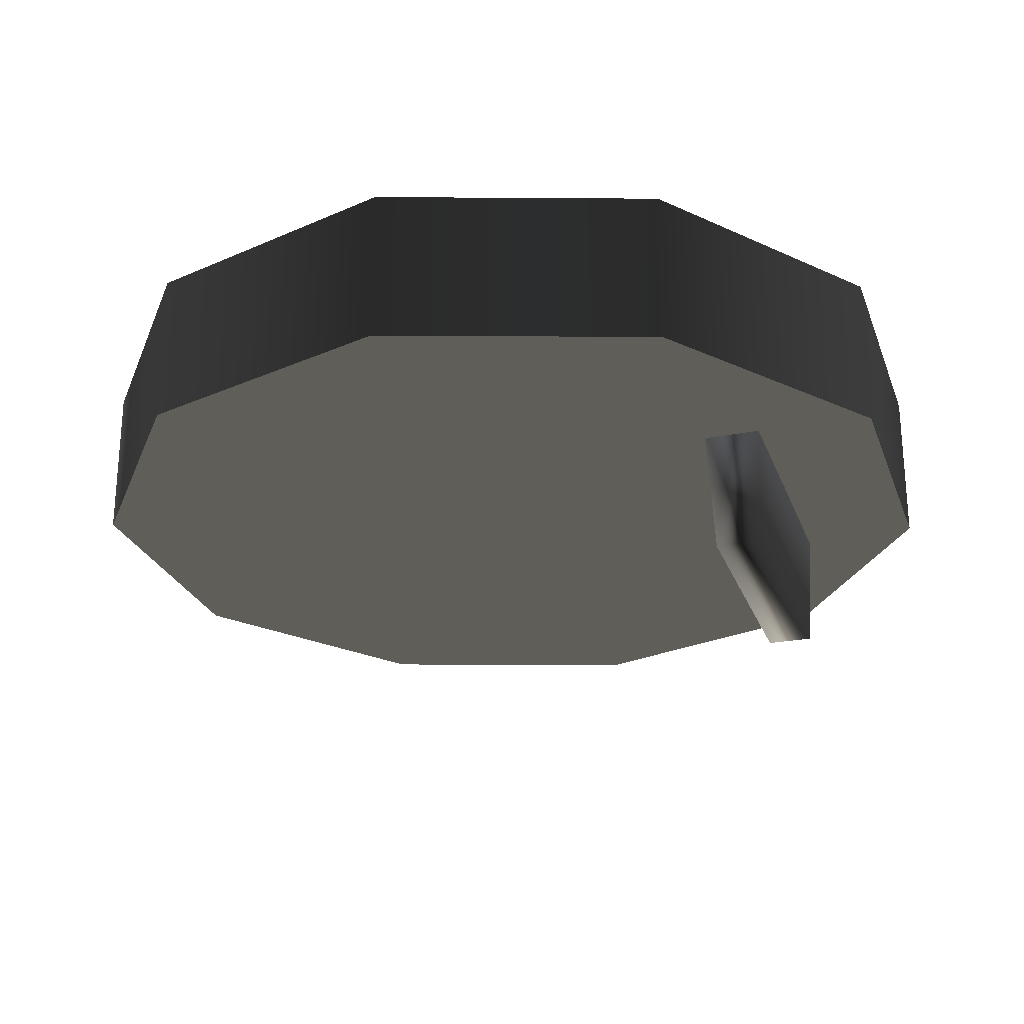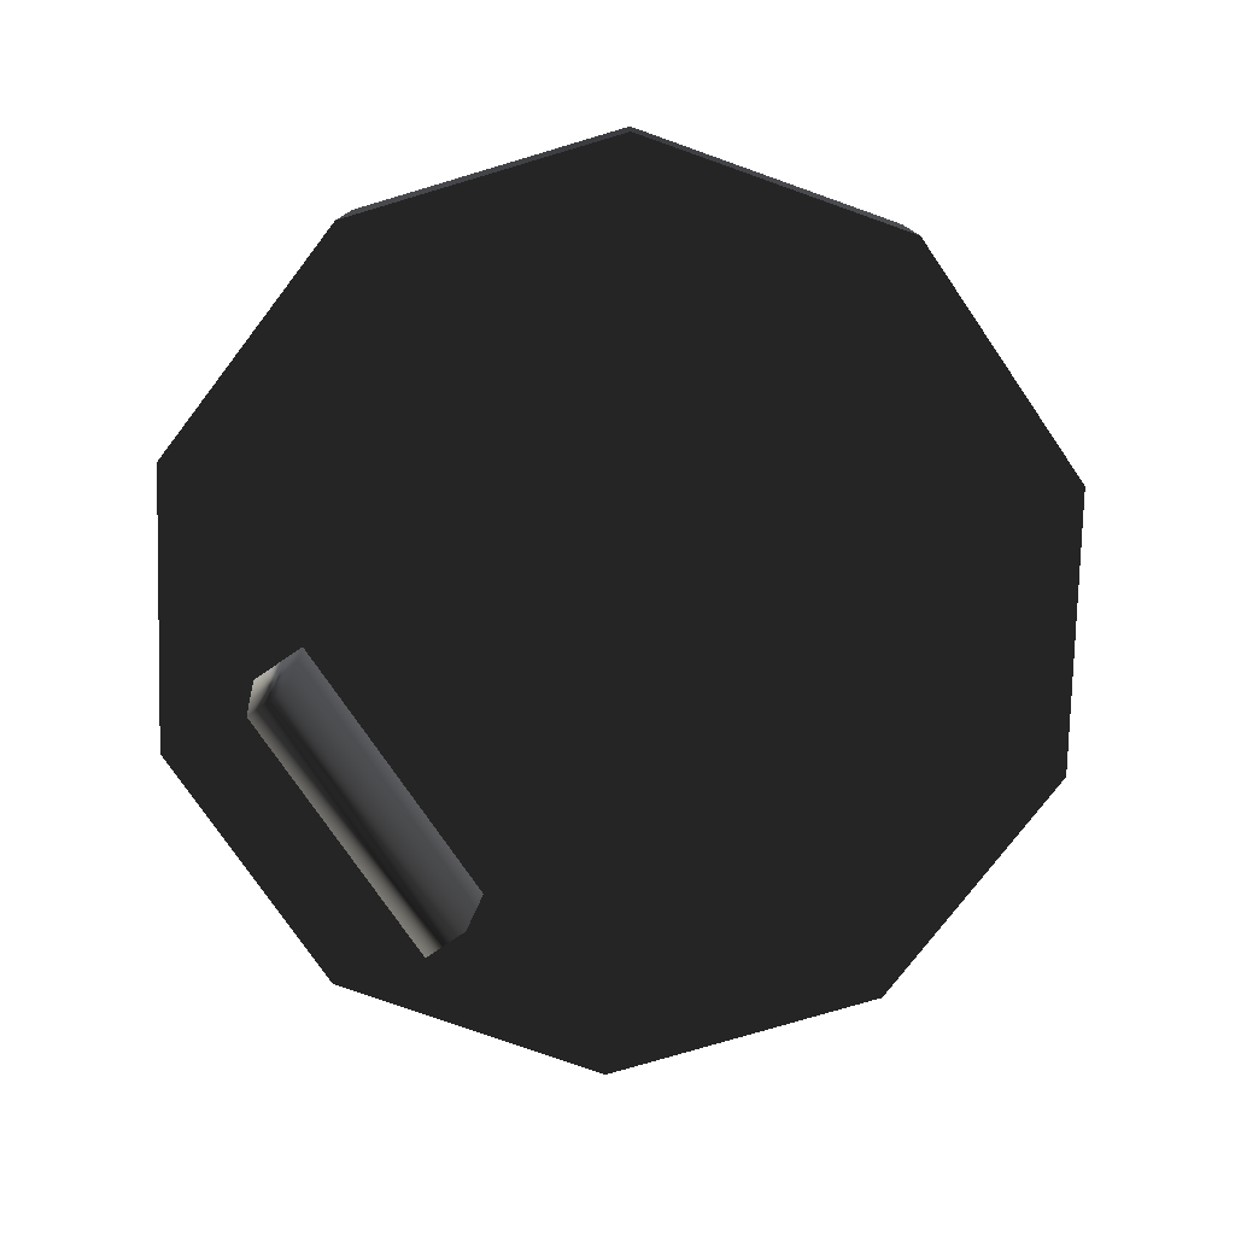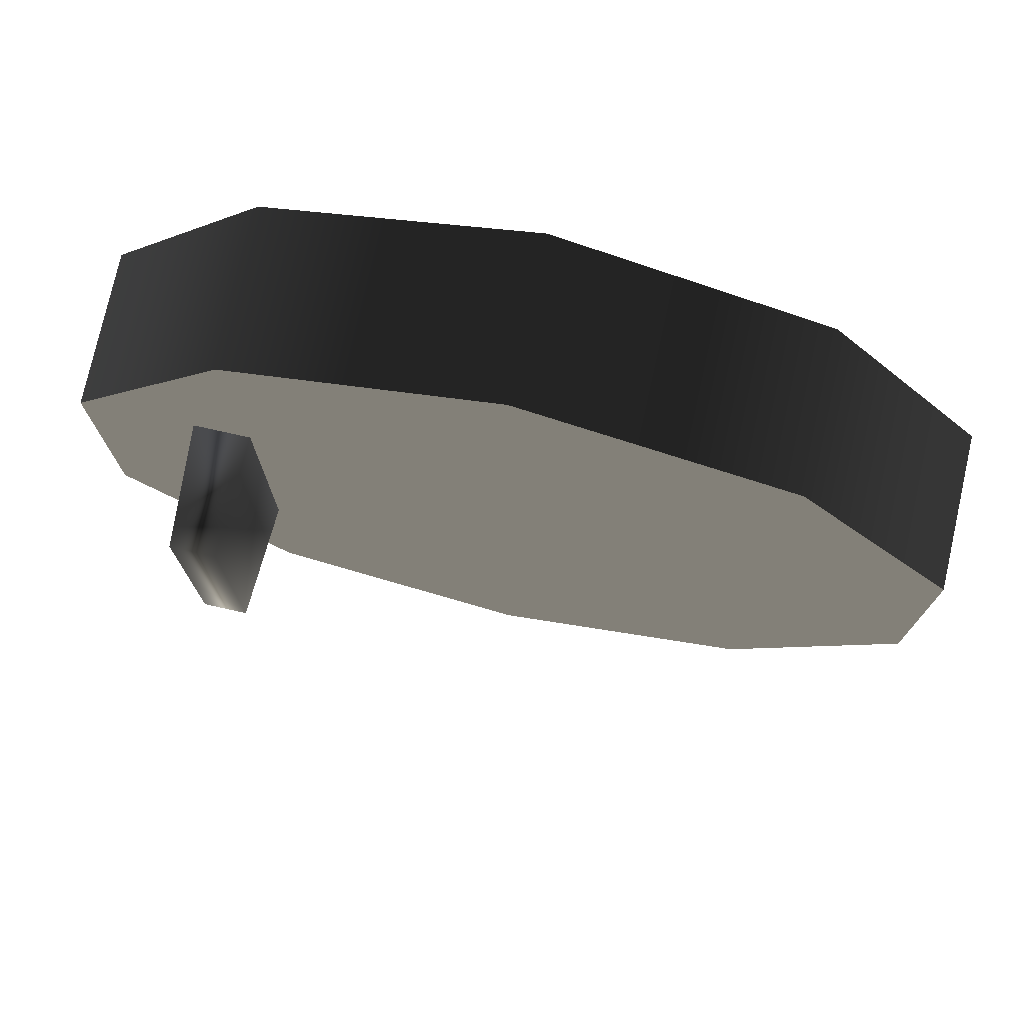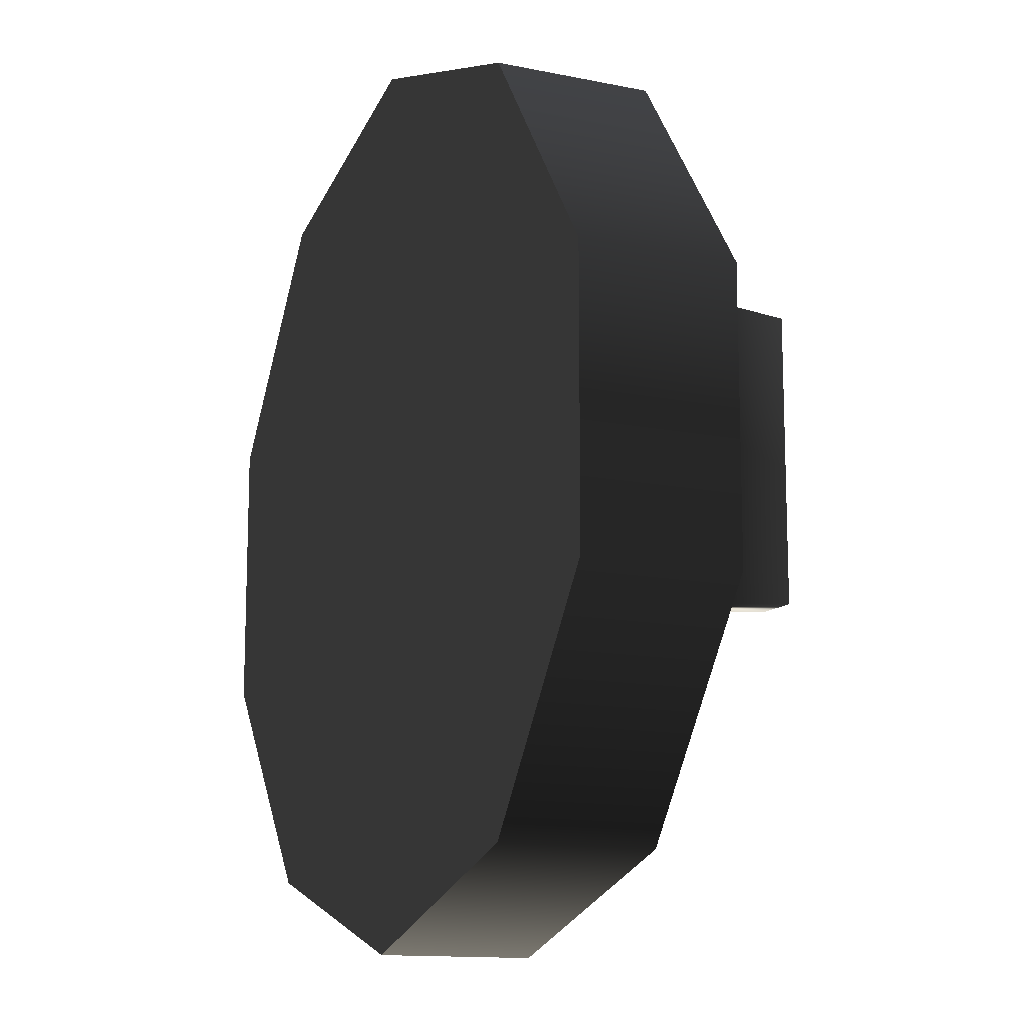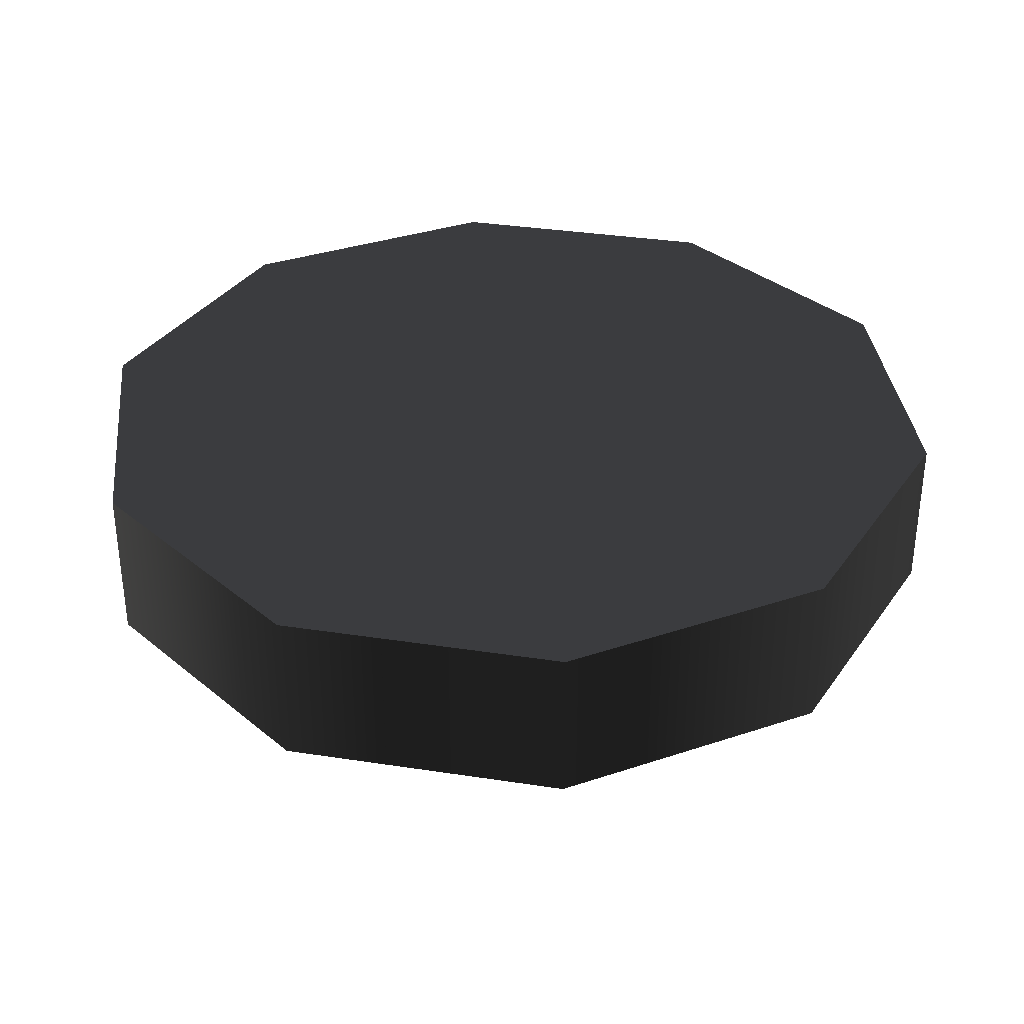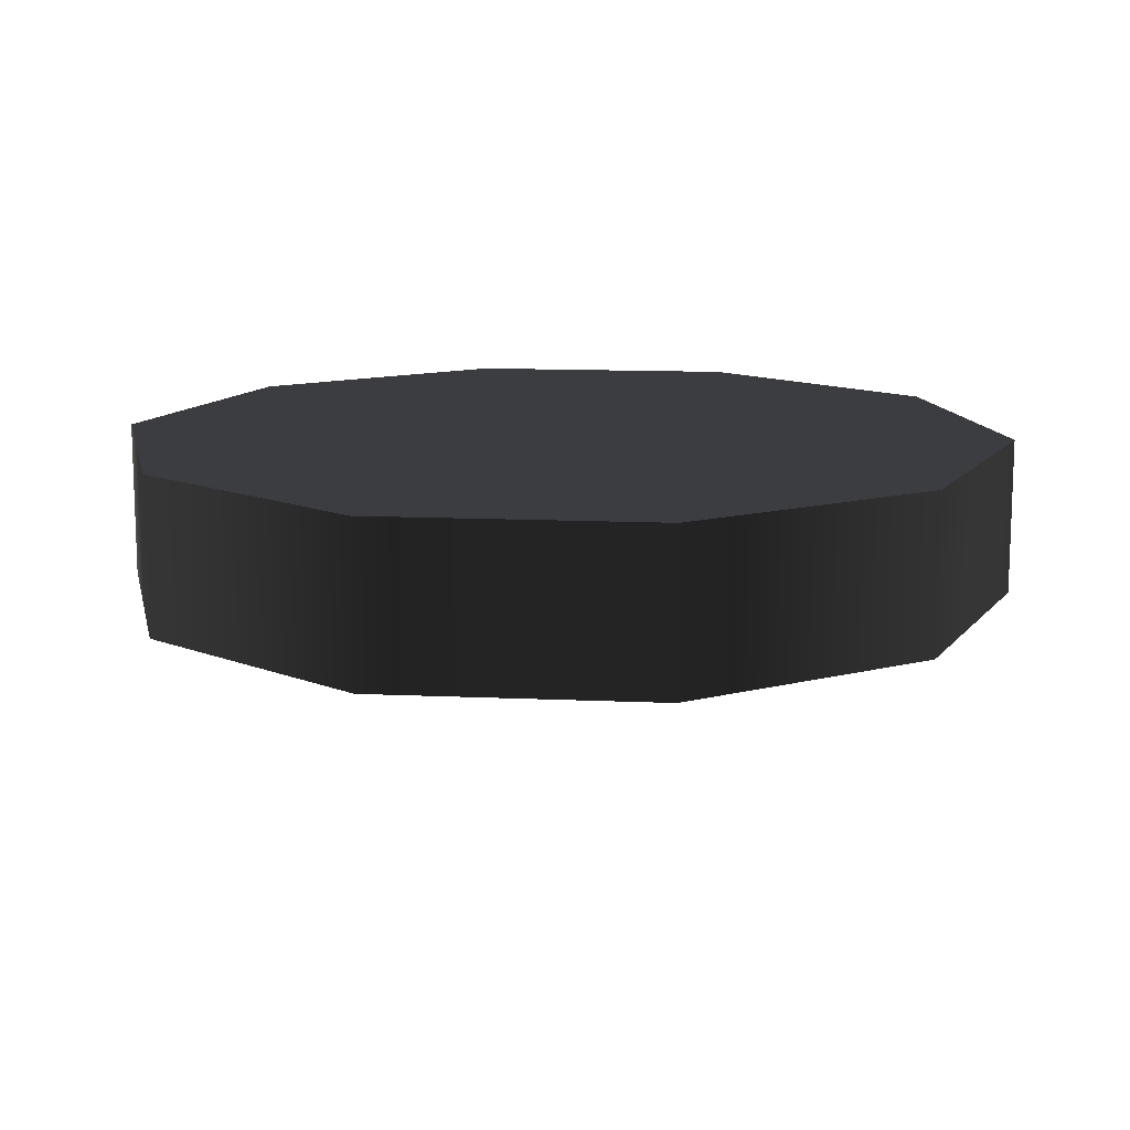
<metadata>
{"format":"obj","ext":"obj","renderer":"f3d","projection":"perspective","resolution":1024,"background":"white","views":[{"elev":-25.4,"azim":-162.6,"up":"+Y"},{"elev":-77.7,"azim":34.5,"up":"+Y"},{"elev":76.2,"azim":12.6,"up":"+Z"},{"elev":-13.0,"azim":-115.2,"up":"+Z"},{"elev":34.5,"azim":65.7,"up":"+Y"},{"elev":13.1,"azim":95.8,"up":"+Y"}]}
</metadata>
<code>
g Hatch
v -0.2418 -0.04328 -0.03714
v -0.1275 -0.04328 0
v -0.1982 -0.04328 -0.09723
v -0.2418 -0.04328 0.03714
v -0.1275 -0.04328 -0.1202
v -0.1982 -0.04328 0.09723
v -0.05688 -0.04328 -0.09723
v -0.1275 -0.04328 0.1202
v -0.01322 -0.04328 -0.03714
v -0.05688 -0.04328 0.09723
v -0.01322 -0.04328 0.03714
v -0.1982 -0.001469 -0.09723
v -0.1275 -0.001469 0
v -0.2418 -0.001469 -0.03714
v -0.1275 -0.001469 -0.1202
v -0.2418 -0.001469 0.03714
v -0.05688 -0.001469 -0.09723
v -0.1982 -0.001469 0.09723
v -0.01322 -0.001469 -0.03714
v -0.1275 -0.001469 0.1202
v -0.01322 -0.001469 0.03714
v -0.05688 -0.001469 0.09723
v -0.1982 -0.04328 -0.09723
v -0.1982 -0.001469 -0.09723
v -0.2418 -0.001469 -0.03714
v -0.2418 -0.04328 -0.03714
v -0.1275 -0.04328 -0.1202
v -0.2418 -0.001469 0.03714
v -0.1275 -0.001469 -0.1202
v -0.2418 -0.04328 0.03714
v -0.05688 -0.04328 -0.09723
v -0.1982 -0.001469 0.09723
v -0.05688 -0.001469 -0.09723
v -0.1982 -0.04328 0.09723
v -0.01322 -0.04328 -0.03714
v -0.1275 -0.001469 0.1202
v -0.01322 -0.001469 -0.03714
v -0.1275 -0.04328 0.1202
v -0.01322 -0.04328 0.03714
v -0.05688 -0.001469 0.09723
v -0.01322 -0.001469 0.03714
v -0.05688 -0.04328 0.09723
v -0.2096 -0.07542 0.03682
v -0.2111 -0.04328 0.03924
v -0.196 -0.04328 0.03924
v -0.1975 -0.07542 0.03682
v -0.196 -0.04328 -0.03924
v -0.2096 -0.07542 -0.03682
v -0.2111 -0.04328 -0.03924
v -0.1975 -0.07542 -0.03682
v -0.2418 -0.04328 -0.03714
v -0.1275 -0.04328 0
v -0.1982 -0.04328 -0.09723
v -0.2418 -0.04328 0.03714
v -0.1275 -0.04328 -0.1202
v -0.1982 -0.04328 0.09723
v -0.05688 -0.04328 -0.09723
v -0.1275 -0.04328 0.1202
v -0.01322 -0.04328 -0.03714
v -0.05688 -0.04328 0.09723
v -0.01322 -0.04328 0.03714
v -0.1982 -0.001469 -0.09723
v -0.1275 -0.001469 0
v -0.2418 -0.001469 -0.03714
v -0.1275 -0.001469 -0.1202
v -0.2418 -0.001469 0.03714
v -0.05688 -0.001469 -0.09723
v -0.1982 -0.001469 0.09723
v -0.01322 -0.001469 -0.03714
v -0.1275 -0.001469 0.1202
v -0.01322 -0.001469 0.03714
v -0.05688 -0.001469 0.09723
v -0.1982 -0.04328 -0.09723
v -0.1982 -0.001469 -0.09723
v -0.2418 -0.001469 -0.03714
v -0.2418 -0.04328 -0.03714
v -0.1275 -0.04328 -0.1202
v -0.2418 -0.001469 0.03714
v -0.1275 -0.001469 -0.1202
v -0.2418 -0.04328 0.03714
v -0.05688 -0.04328 -0.09723
v -0.1982 -0.001469 0.09723
v -0.05688 -0.001469 -0.09723
v -0.1982 -0.04328 0.09723
v -0.01322 -0.04328 -0.03714
v -0.1275 -0.001469 0.1202
v -0.01322 -0.001469 -0.03714
v -0.1275 -0.04328 0.1202
v -0.01322 -0.04328 0.03714
v -0.05688 -0.001469 0.09723
v -0.01322 -0.001469 0.03714
v -0.05688 -0.04328 0.09723
v -0.2096 -0.07542 0.03682
v -0.2111 -0.04328 0.03924
v -0.196 -0.04328 0.03924
v -0.1975 -0.07542 0.03682
v -0.196 -0.04328 -0.03924
v -0.2096 -0.07542 -0.03682
v -0.2111 -0.04328 -0.03924
v -0.1975 -0.07542 -0.03682
g Hatch_0
f 3 2 1
f 1 2 4
f 5 2 3
f 4 2 6
f 7 2 5
f 6 2 8
f 9 2 7
f 8 2 10
f 11 2 9
f 10 2 11
f 14 13 12
f 12 13 15
f 16 13 14
f 15 13 17
f 18 13 16
f 17 13 19
f 20 13 18
f 19 13 21
f 22 13 20
f 21 13 22
f 25 24 23
f 26 25 23
f 23 24 27
f 28 25 26
f 24 29 27
f 30 28 26
f 27 29 31
f 32 28 30
f 29 33 31
f 34 32 30
f 31 33 35
f 36 32 34
f 33 37 35
f 38 36 34
f 35 37 39
f 40 36 38
f 37 41 39
f 42 40 38
f 39 41 42
f 41 40 42
f 45 44 43
f 46 45 43
f 45 47 44
f 47 45 46
f 46 43 48
f 43 44 48
f 47 49 44
f 44 49 48
f 50 46 48
f 50 47 46
f 50 48 49
f 47 50 49
f 52 53 51
f 52 51 54
f 52 55 53
f 52 54 56
f 52 57 55
f 52 56 58
f 52 59 57
f 52 58 60
f 52 61 59
f 52 60 61
f 63 64 62
f 63 62 65
f 63 66 64
f 63 65 67
f 63 68 66
f 63 67 69
f 63 70 68
f 63 69 71
f 63 72 70
f 63 71 72
f 74 75 73
f 75 76 73
f 74 73 77
f 75 78 76
f 79 74 77
f 78 80 76
f 79 77 81
f 78 82 80
f 83 79 81
f 82 84 80
f 83 81 85
f 82 86 84
f 87 83 85
f 86 88 84
f 87 85 89
f 86 90 88
f 91 87 89
f 90 92 88
f 91 89 92
f 90 91 92
f 94 95 93
f 95 96 93
f 97 95 94
f 95 97 96
f 93 96 98
f 94 93 98
f 99 97 94
f 99 94 98
f 96 100 98
f 97 100 96
f 98 100 99
f 100 97 99

</code>
